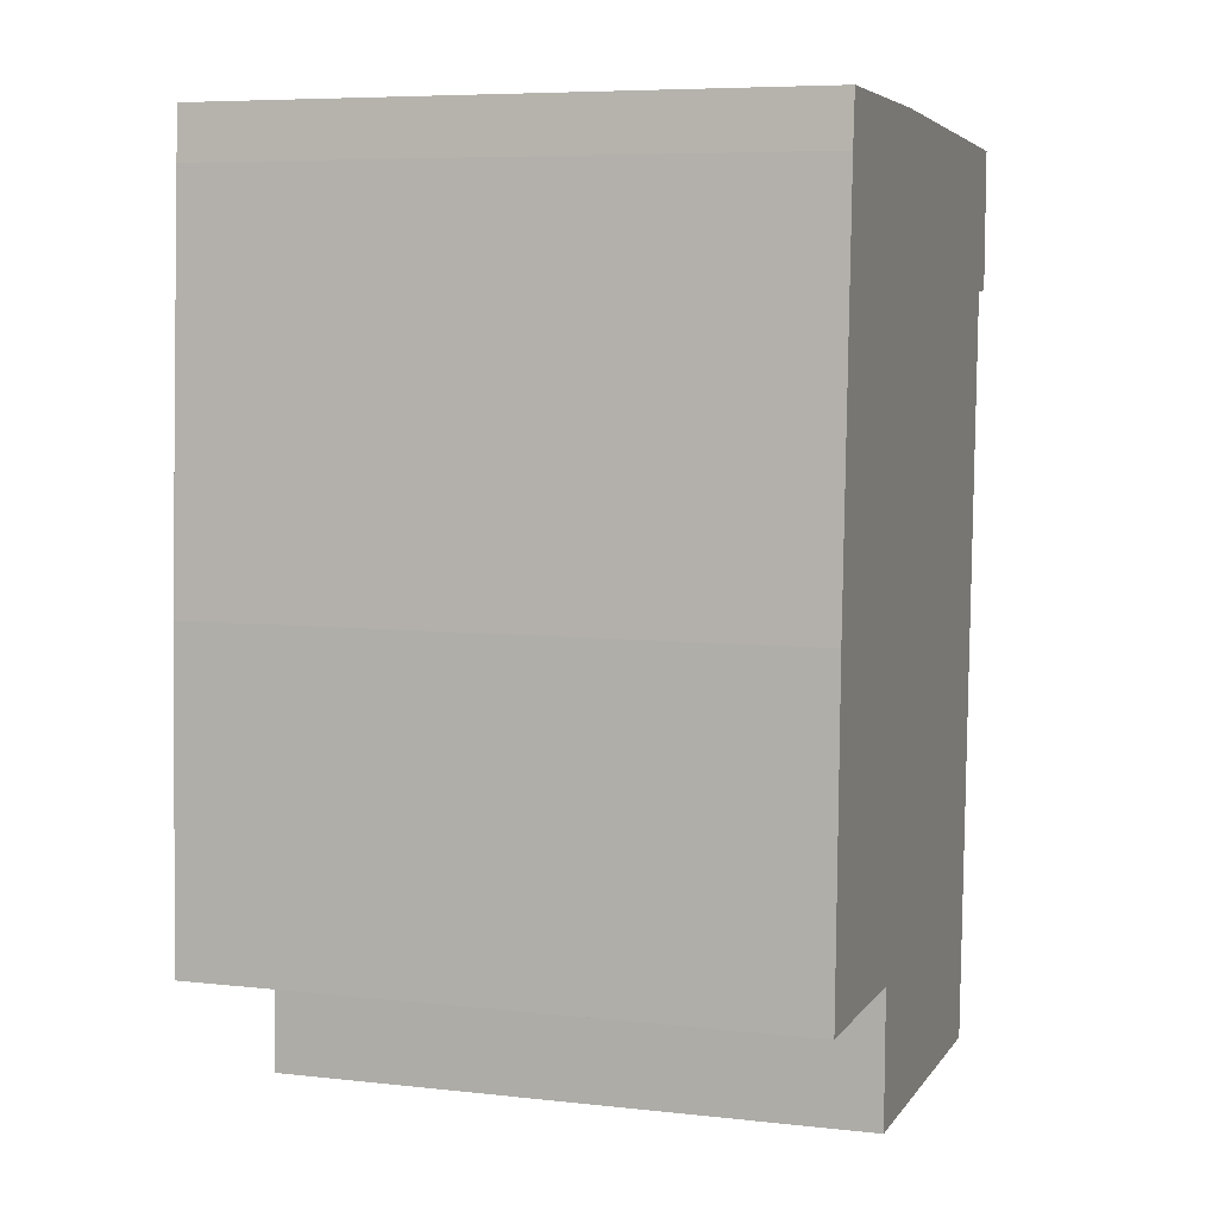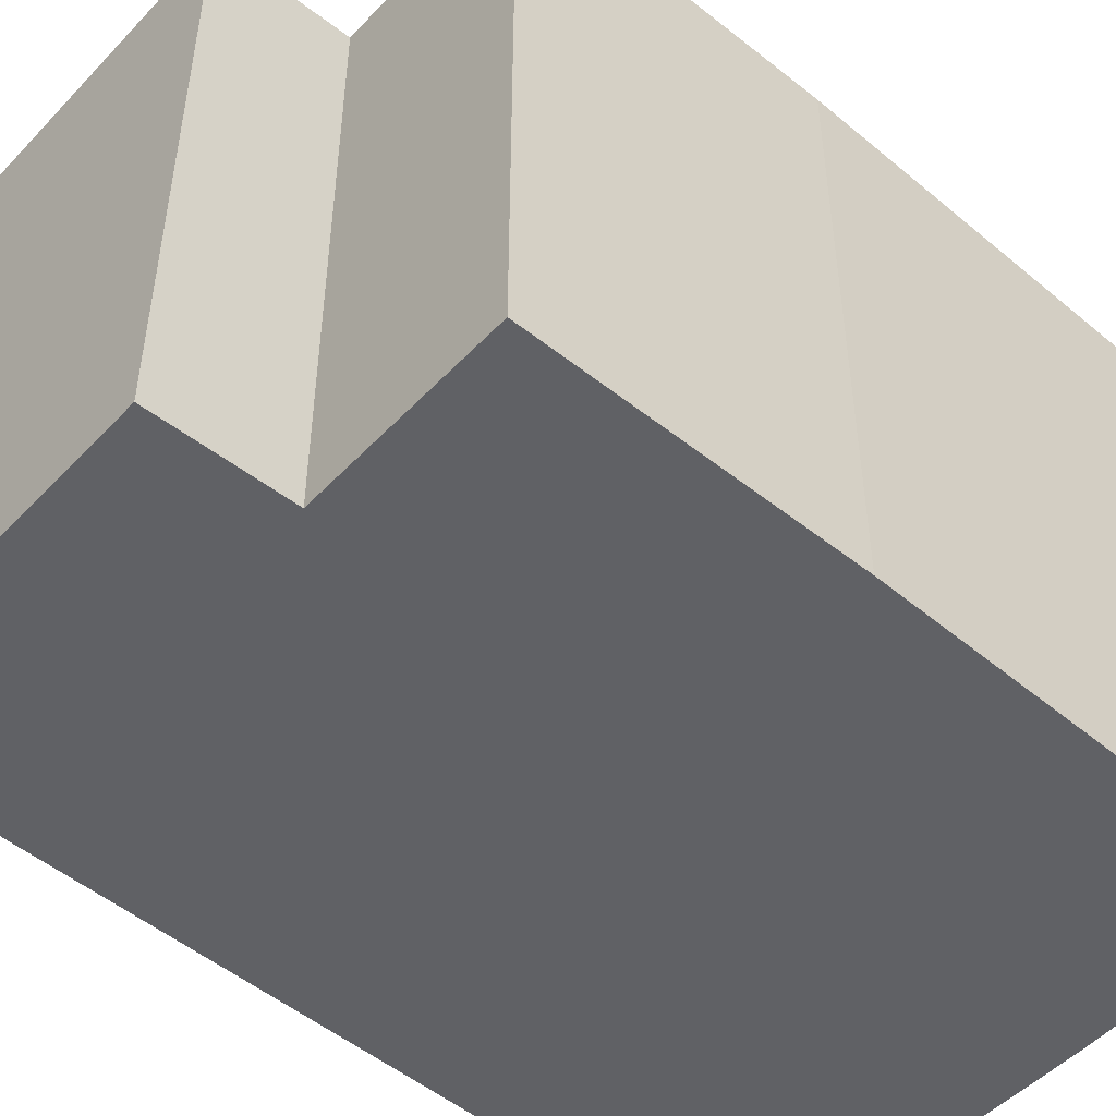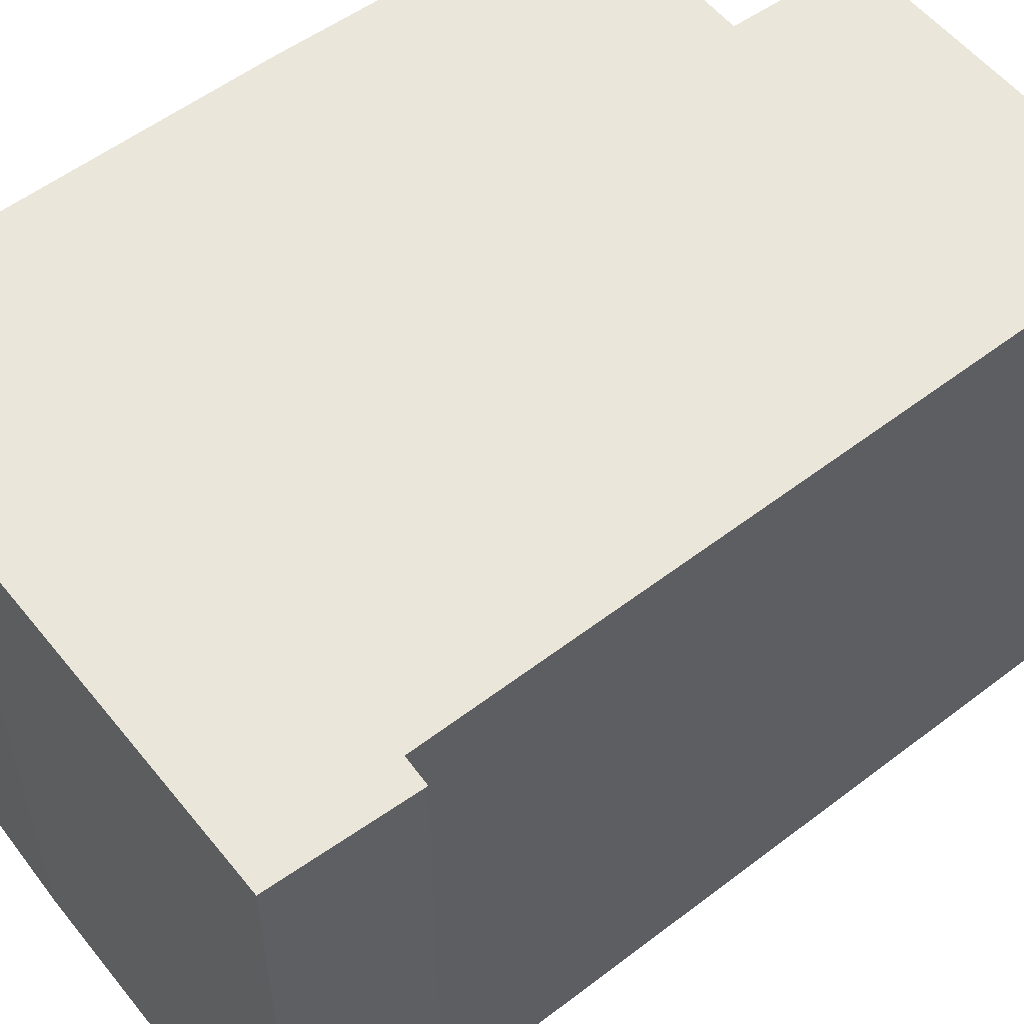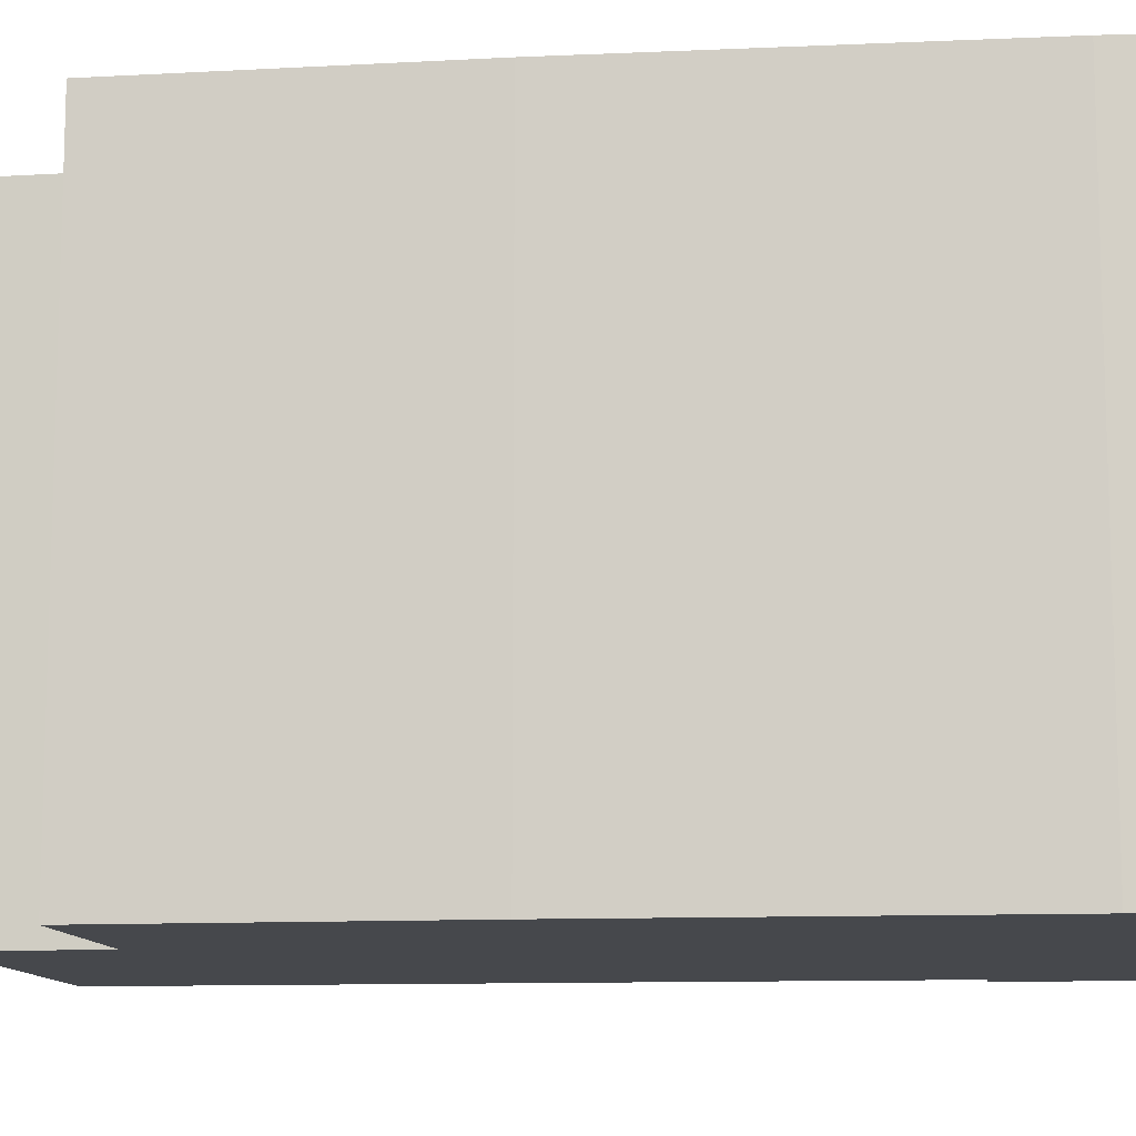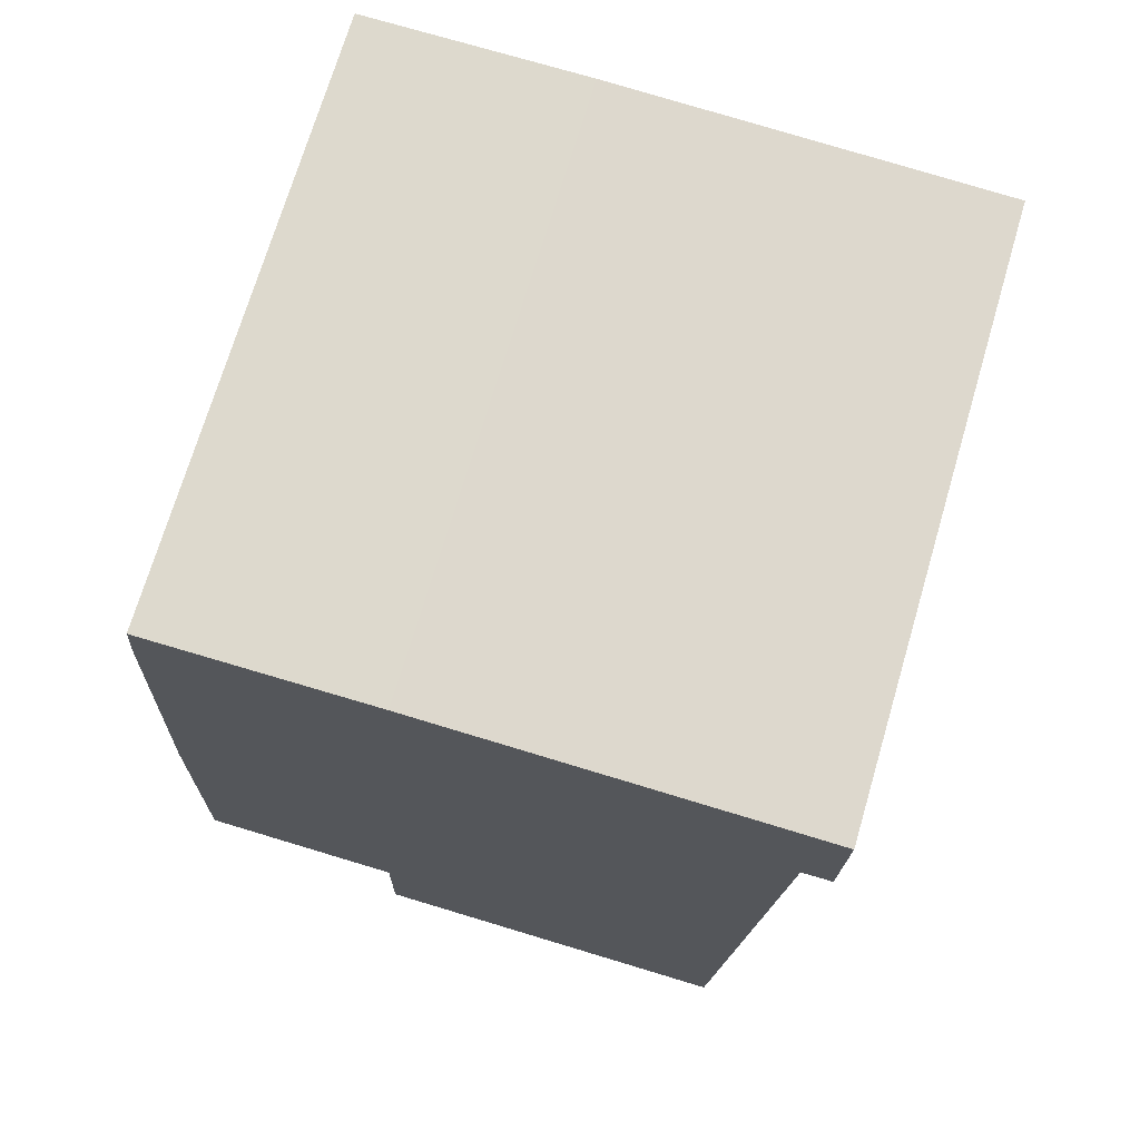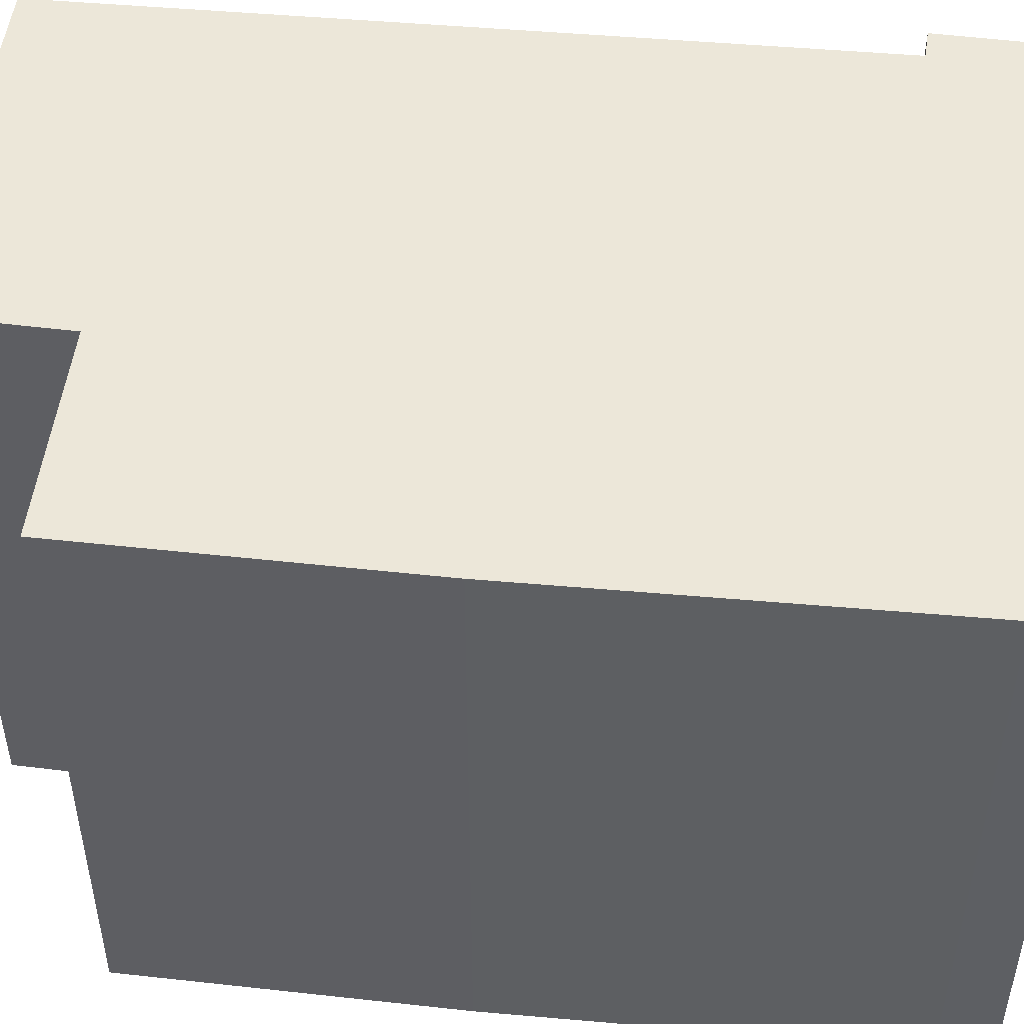
<metadata>
{"format":"obj","ext":"obj","renderer":"f3d","projection":"perspective","resolution":1024,"background":"white","views":[{"elev":6.8,"azim":-72.0,"up":"+Z"},{"elev":-50.1,"azim":-129.2,"up":"+Y"},{"elev":54.9,"azim":54.3,"up":"+Y"},{"elev":-11.4,"azim":-80.6,"up":"+Y"},{"elev":72.0,"azim":16.5,"up":"+Z"},{"elev":49.9,"azim":-81.2,"up":"+Y"}]}
</metadata>
<code>
v  2.163 6.418 -1.531
v  6.649 6.418 6.531
v  6.177 6.418 -1.687
v  2.188 6.418 -0.082
v  0 6.418 3.93e-16
v  0.111 6.418 3.441
v  0.355 6.418 7.698
v  6.983 6.418 8.049
v  6.805 6.418 8.056
v  2.804 6.418 8.222
v  0.405 6.418 8.254
v  6.961 6.418 6.533
v  0.355 -4.714e-16 7.698
v  0.405 -5.054e-16 8.254
v  2.163 9.375e-17 -1.531
v  2.188 5.021e-18 -0.082
v  0.111 -2.107e-16 3.441
v  0 0 0
v  2.804 -5.035e-16 8.222
v  6.983 -4.929e-16 8.049
v  6.805 -4.933e-16 8.056
v  6.961 -4e-16 6.533
v  6.649 -3.999e-16 6.531
v  6.177 1.033e-16 -1.687
g defaultobject
f 1 2 3
f 2 1 4
f 2 4 5
f 2 5 6
f 2 6 7
f 2 7 8
f 8 7 9
f 9 7 10
f 10 7 11
f 8 12 2
f 13 11 7
f 11 13 14
f 15 4 1
f 4 15 16
f 17 7 6
f 7 17 13
f 18 6 5
f 6 18 17
f 14 10 11
f 10 14 19
f 19 9 10
f 9 19 8
f 8 19 20
f 20 19 21
f 20 12 8
f 12 20 22
f 23 3 2
f 3 23 24
f 22 2 12
f 2 22 23
f 24 1 3
f 1 24 15
f 16 5 4
f 5 16 18
f 24 16 15
f 16 24 23
f 16 23 17
f 17 23 13
f 13 23 22
f 13 22 20
f 13 20 14
f 14 20 21
f 14 21 19
f 17 18 16

</code>
